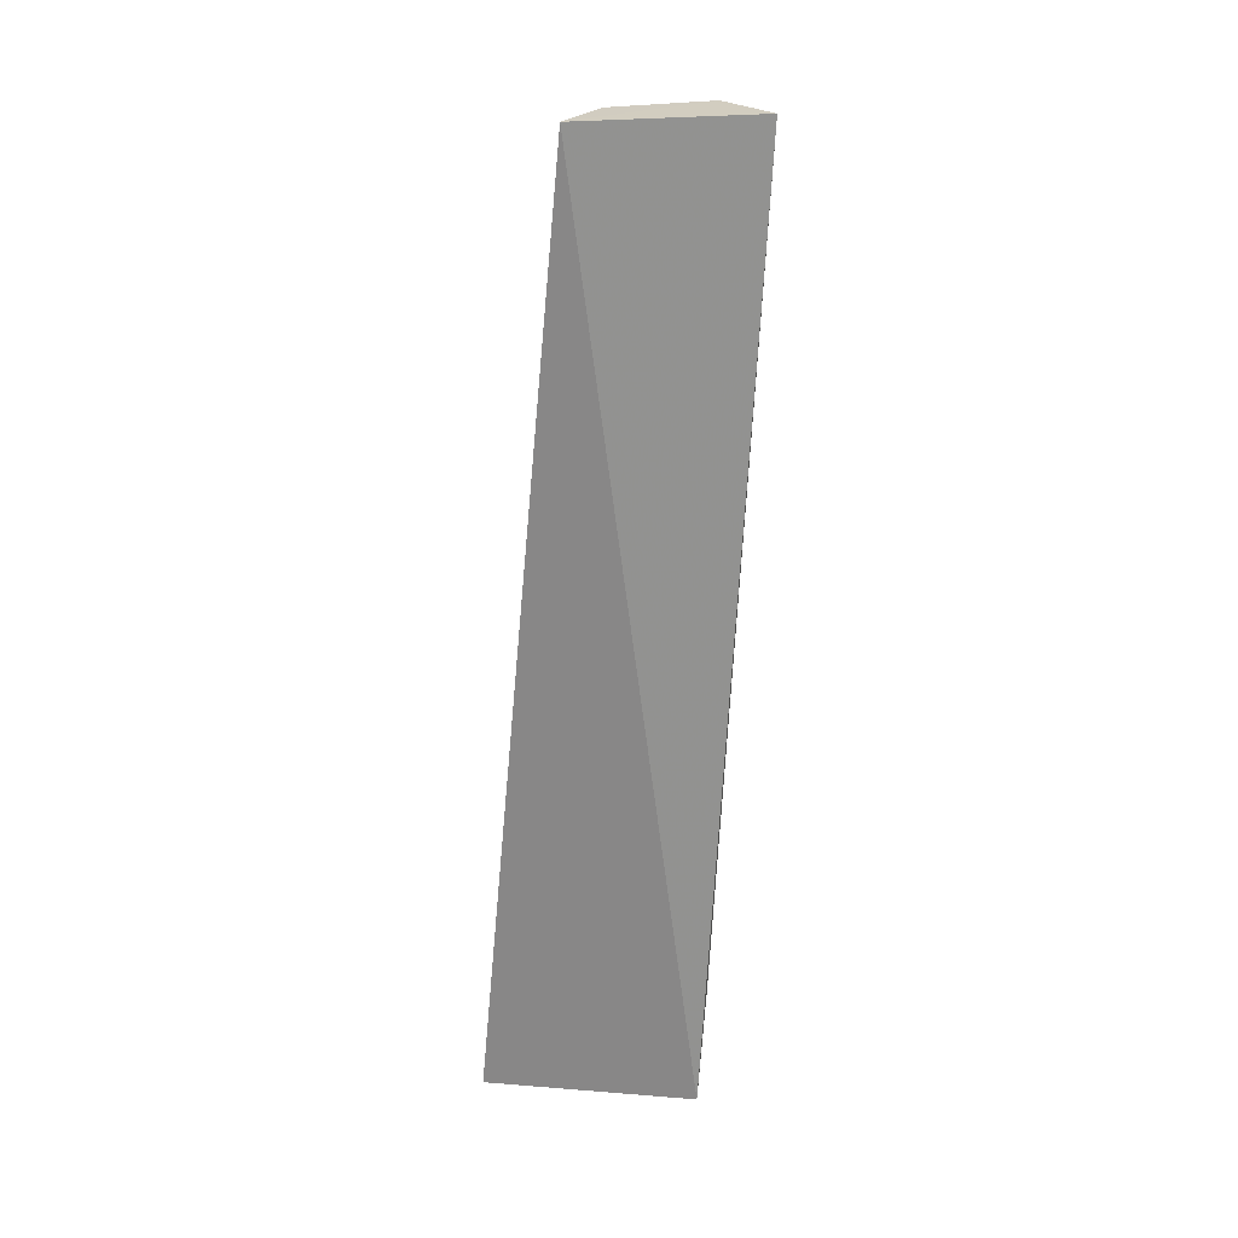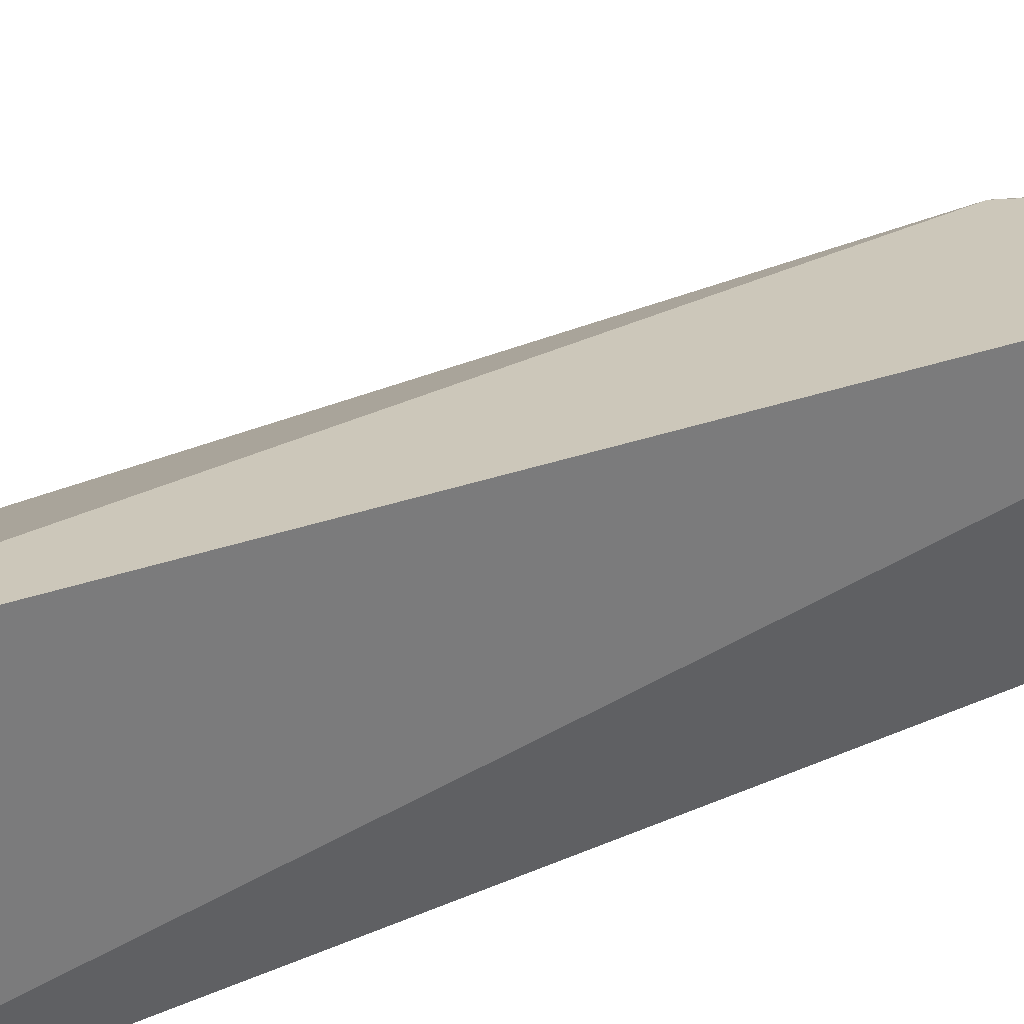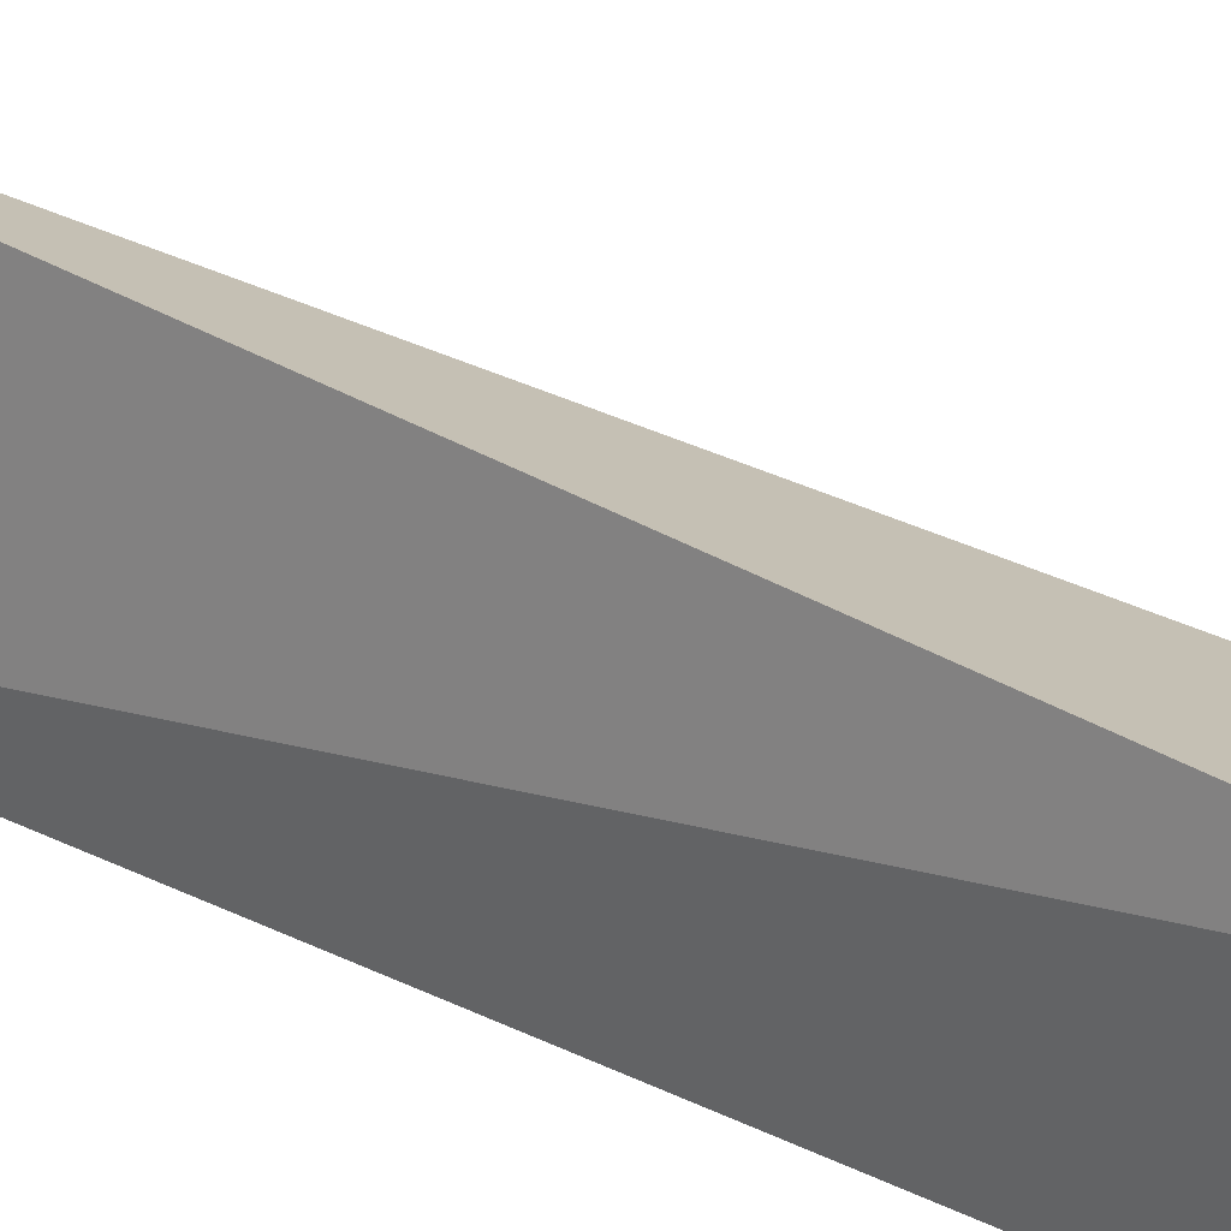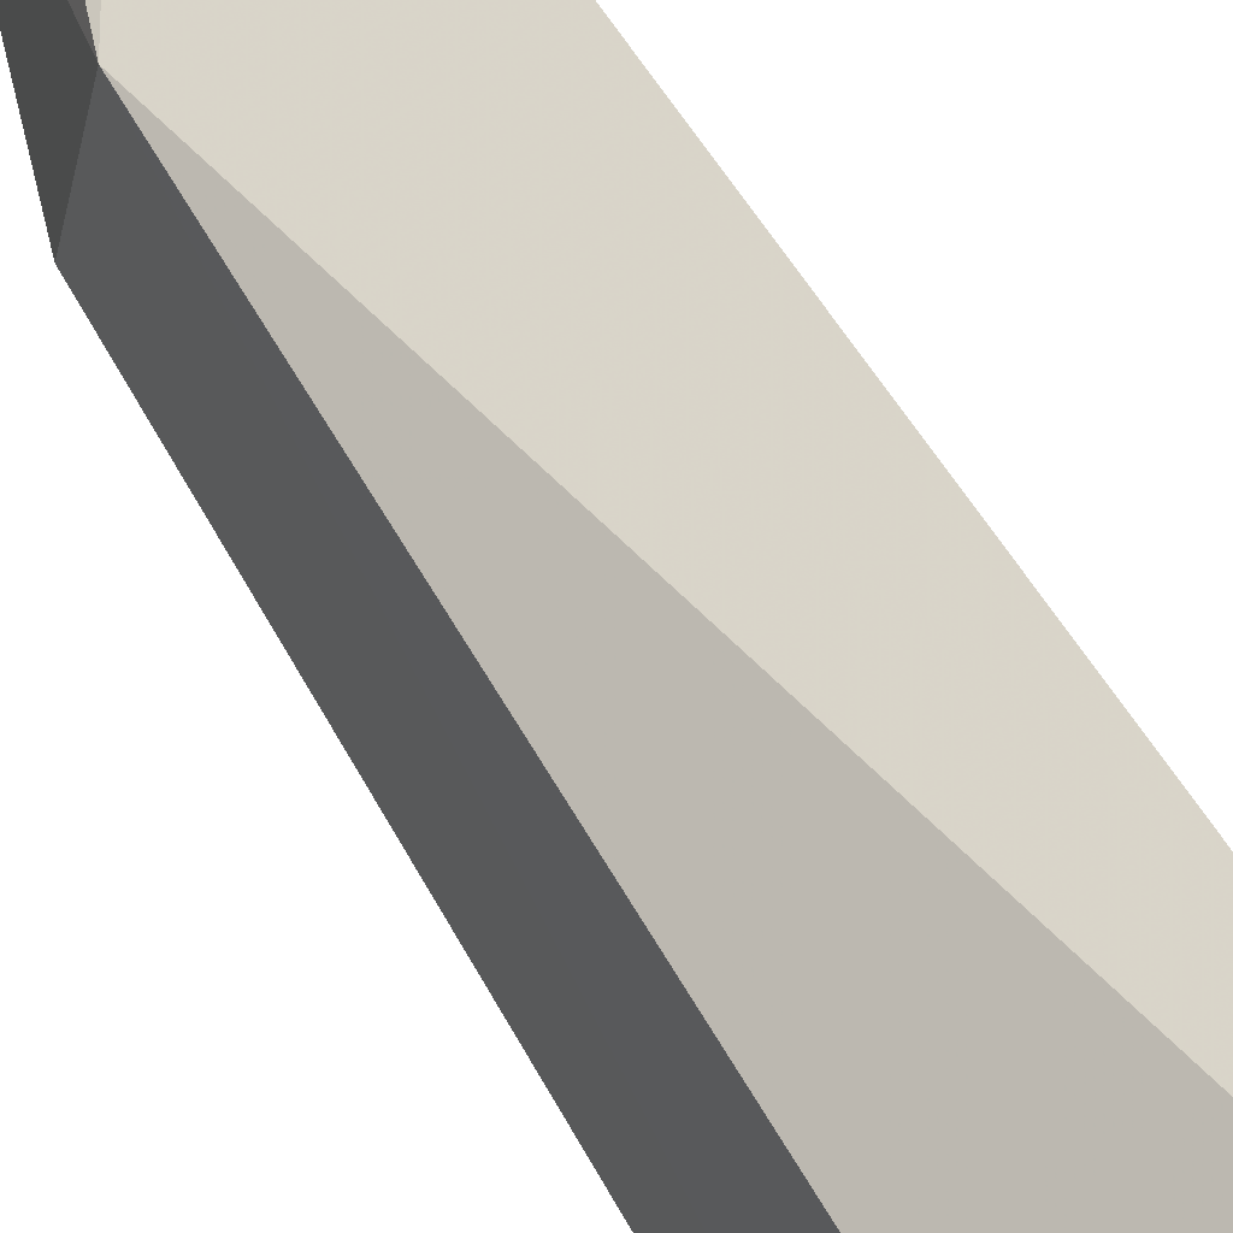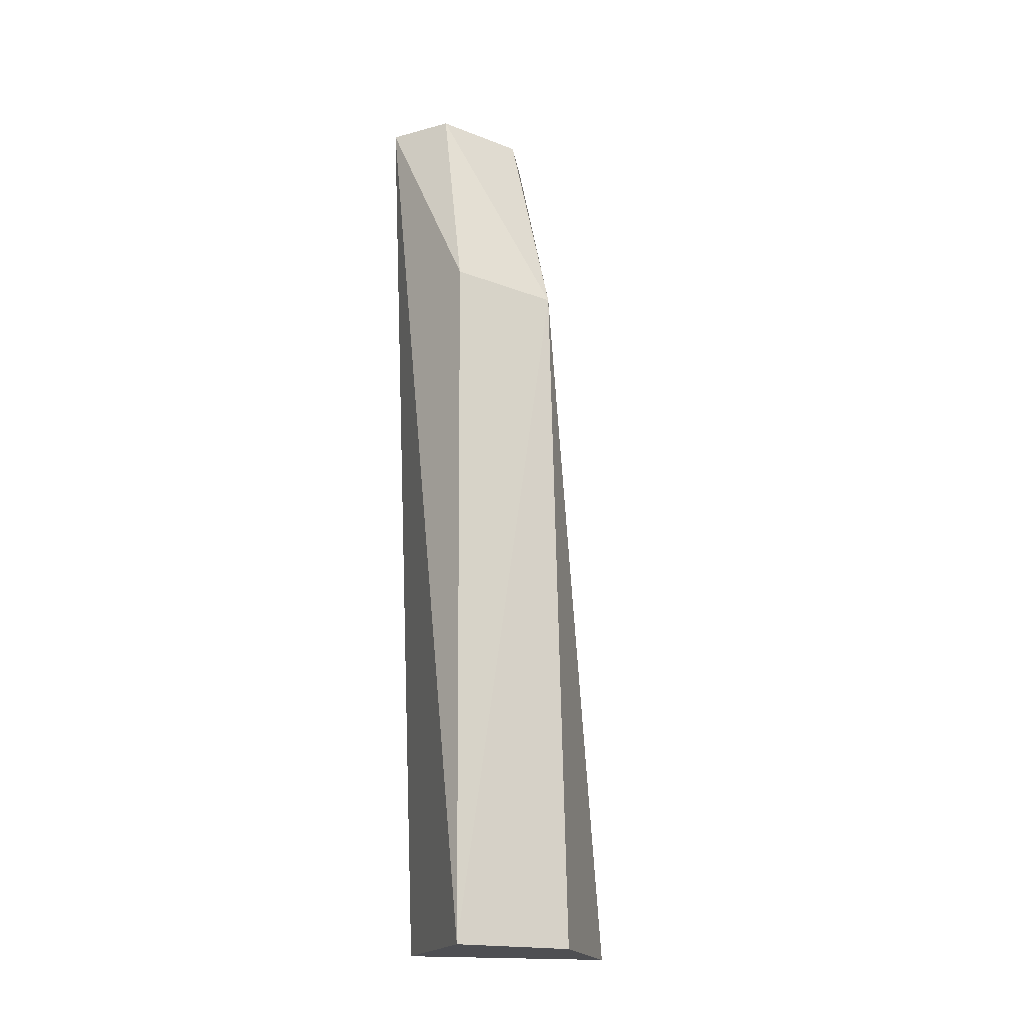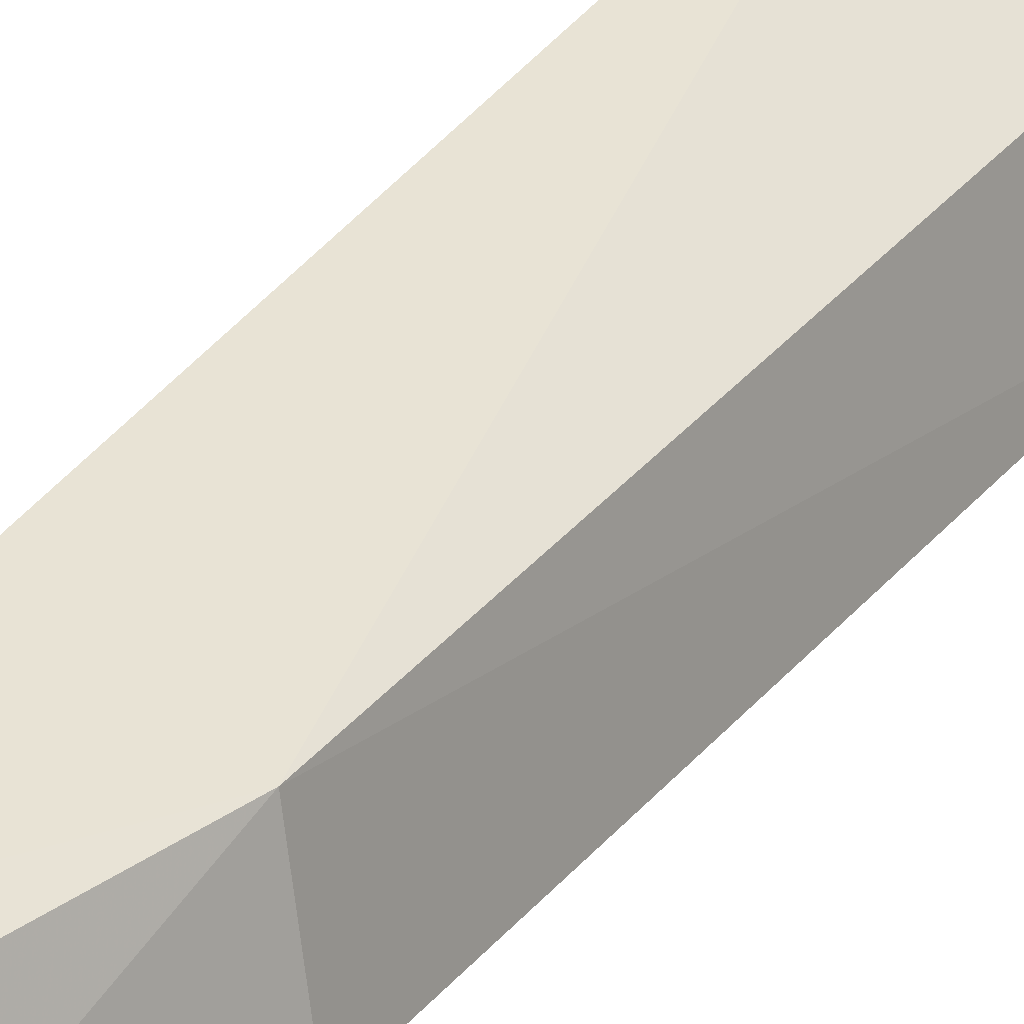
<metadata>
{"format":"obj","ext":"obj","renderer":"f3d","projection":"perspective","resolution":1024,"background":"white","views":[{"elev":25.8,"azim":-86.2,"up":"+Z"},{"elev":37.4,"azim":-120.5,"up":"+Y"},{"elev":23.3,"azim":-50.1,"up":"+Y"},{"elev":60.3,"azim":149.6,"up":"+Y"},{"elev":-18.1,"azim":71.1,"up":"+Z"},{"elev":28.9,"azim":29.0,"up":"+Y"}]}
</metadata>
<code>
v 0.02813 -0.03383 0.2654
v 0.1031 -0.01138 -0.235
v 0.08079 0.04874 0.142
v 0.009424 0.05567 0.2648
v 0.008887 -0.008887 -0.235
v 0.05572 -0.009076 0.2648
v 0.01574 0.1025 -0.2351
v 0.04022 0.04022 0.2643
v 0.09146 -0.009812 0.1468
v 0.08864 0.0548 -0.235
f 5 2 1
f 5 1 4
f 6 4 1
f 7 2 5
f 7 5 4
f 7 4 3
f 8 6 3
f 8 3 4
f 8 4 6
f 9 6 1
f 9 1 2
f 9 2 3
f 9 3 6
f 10 7 3
f 10 3 2
f 10 2 7

</code>
